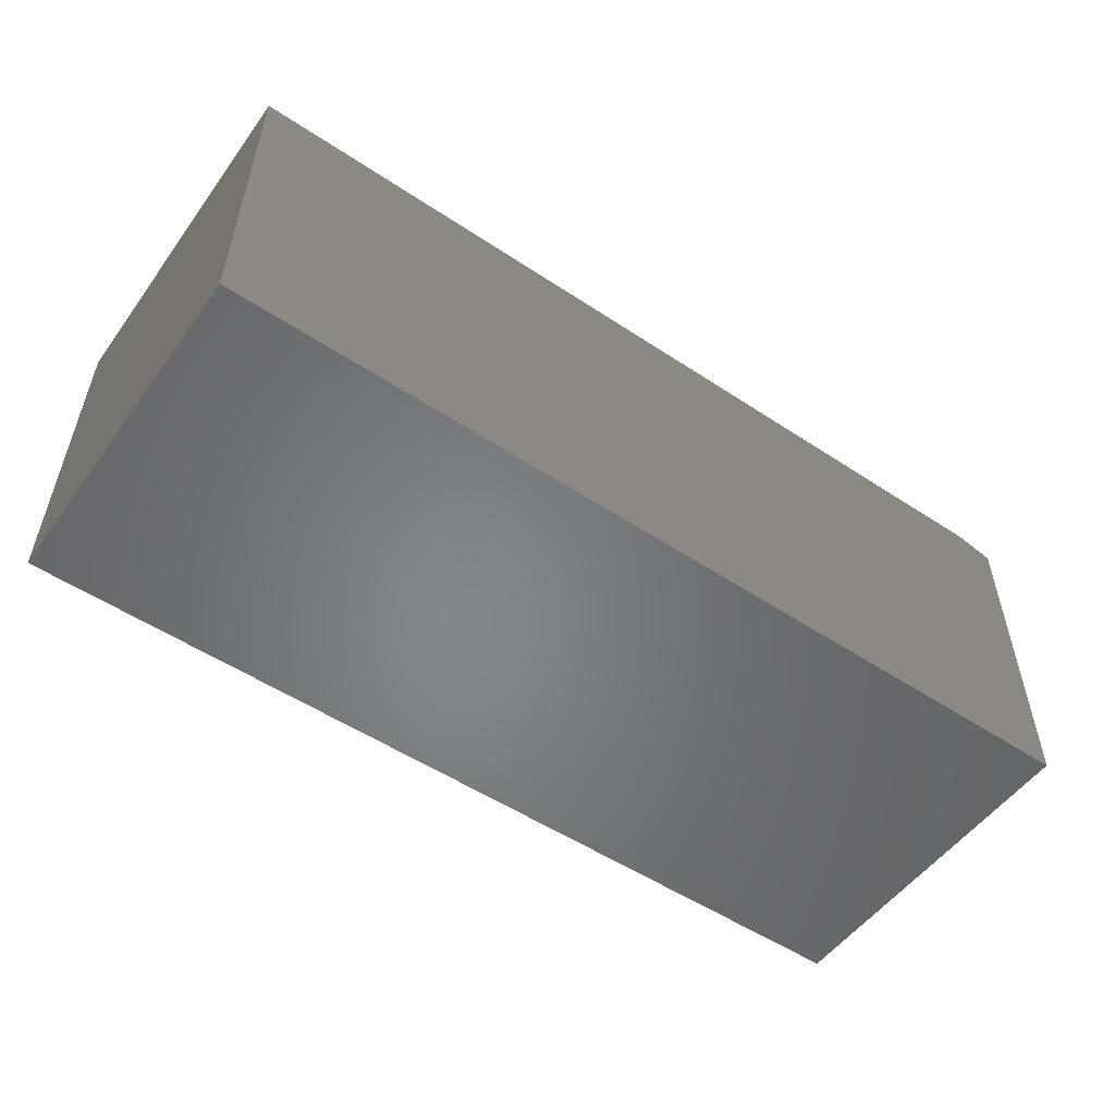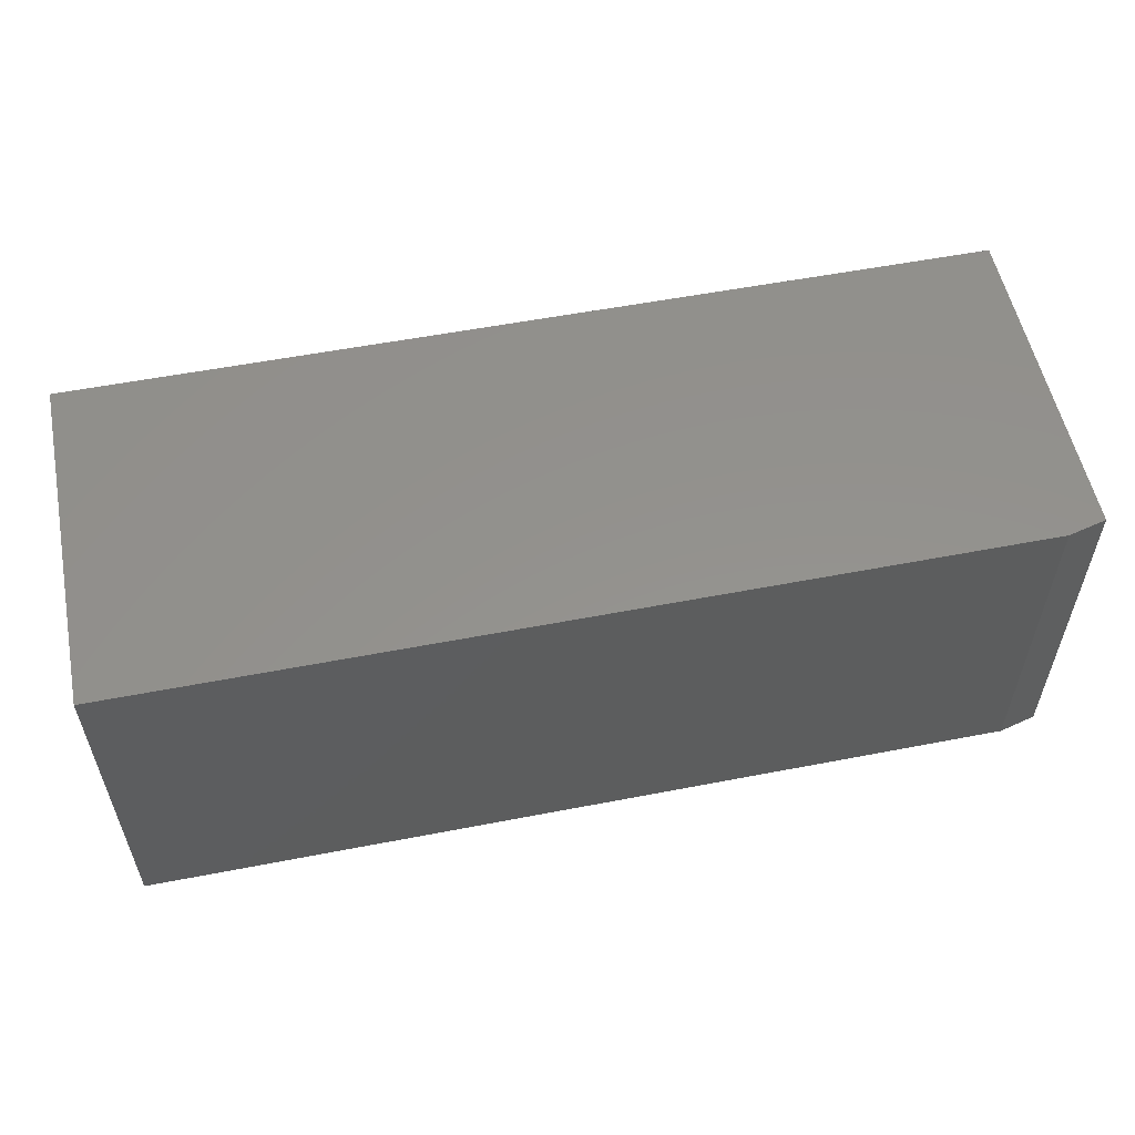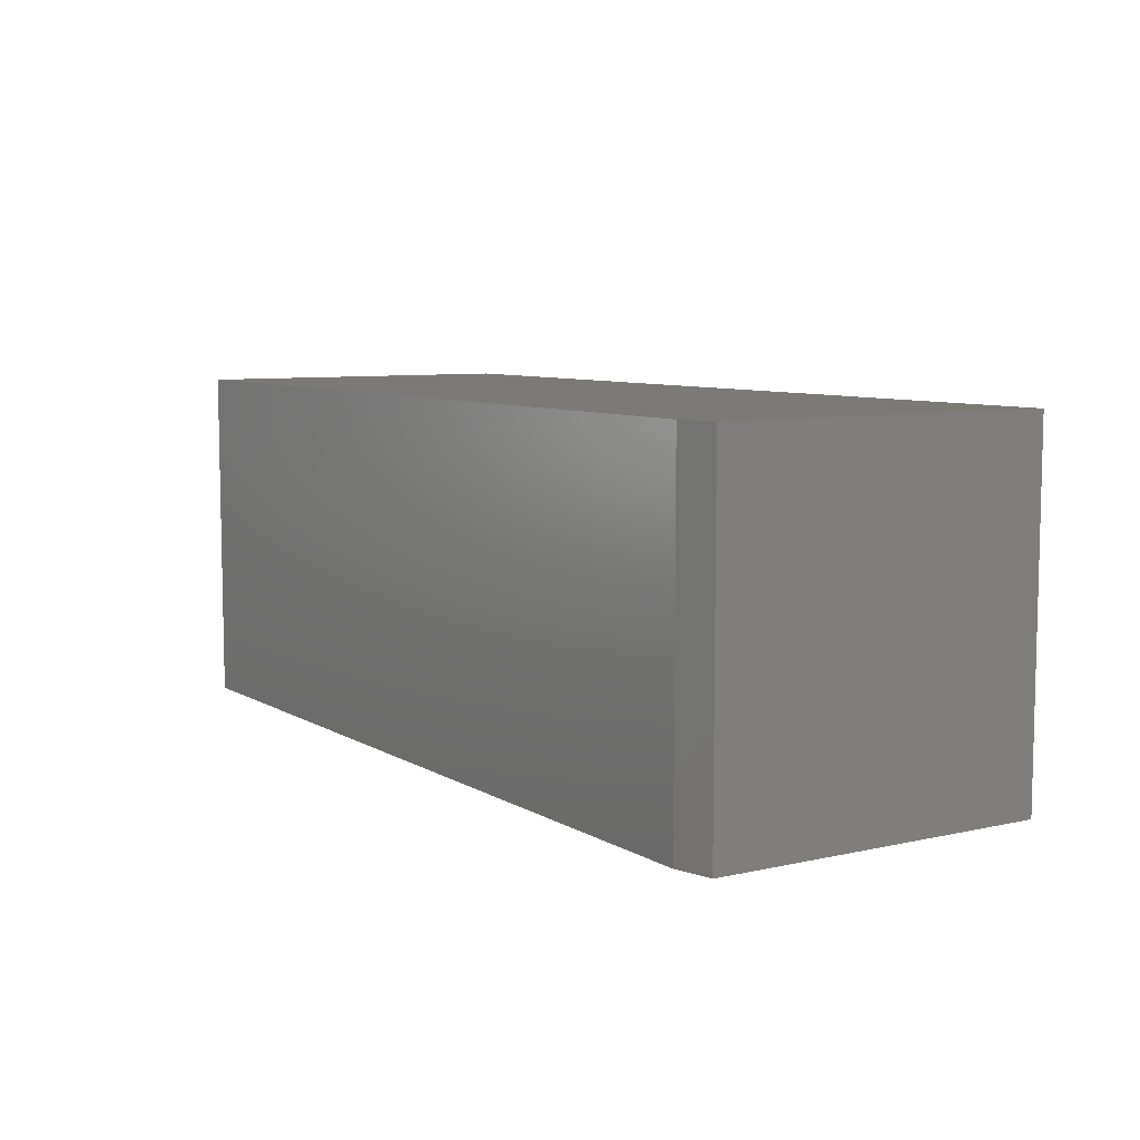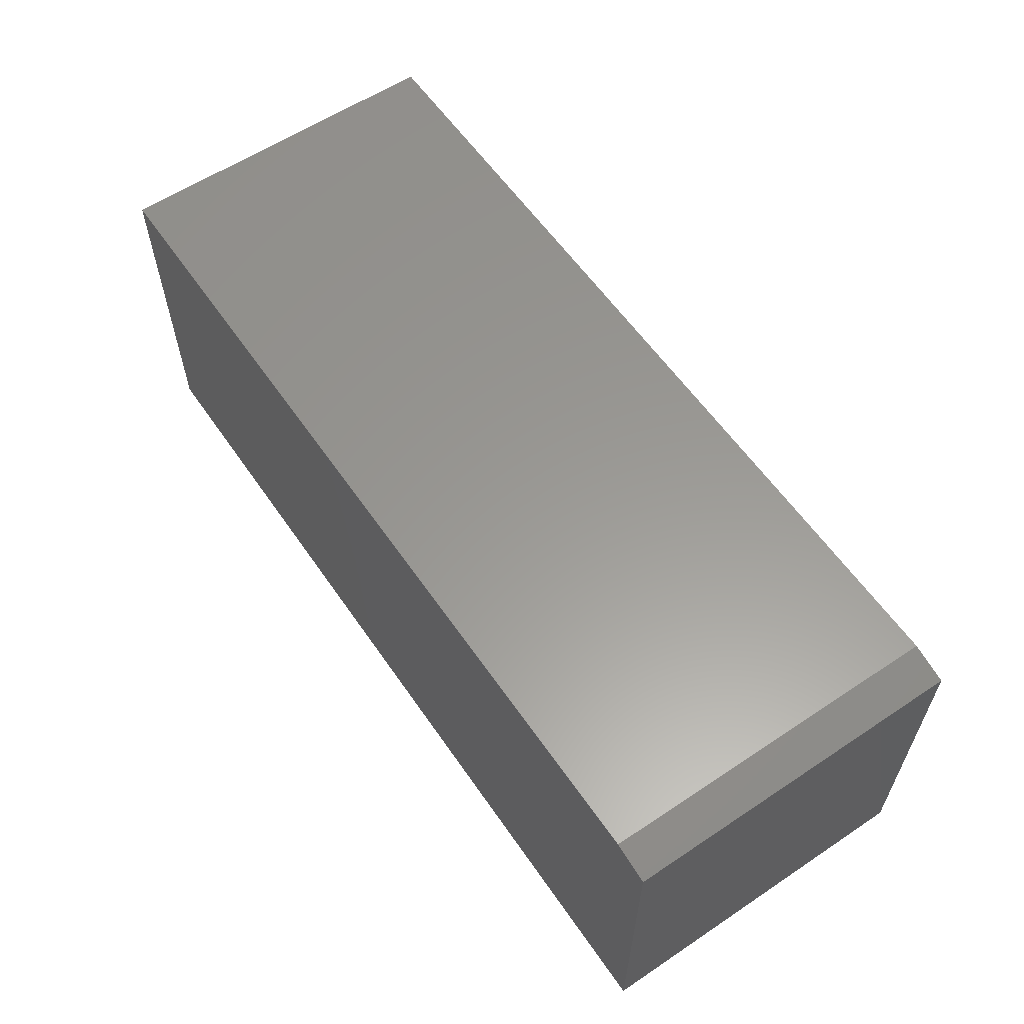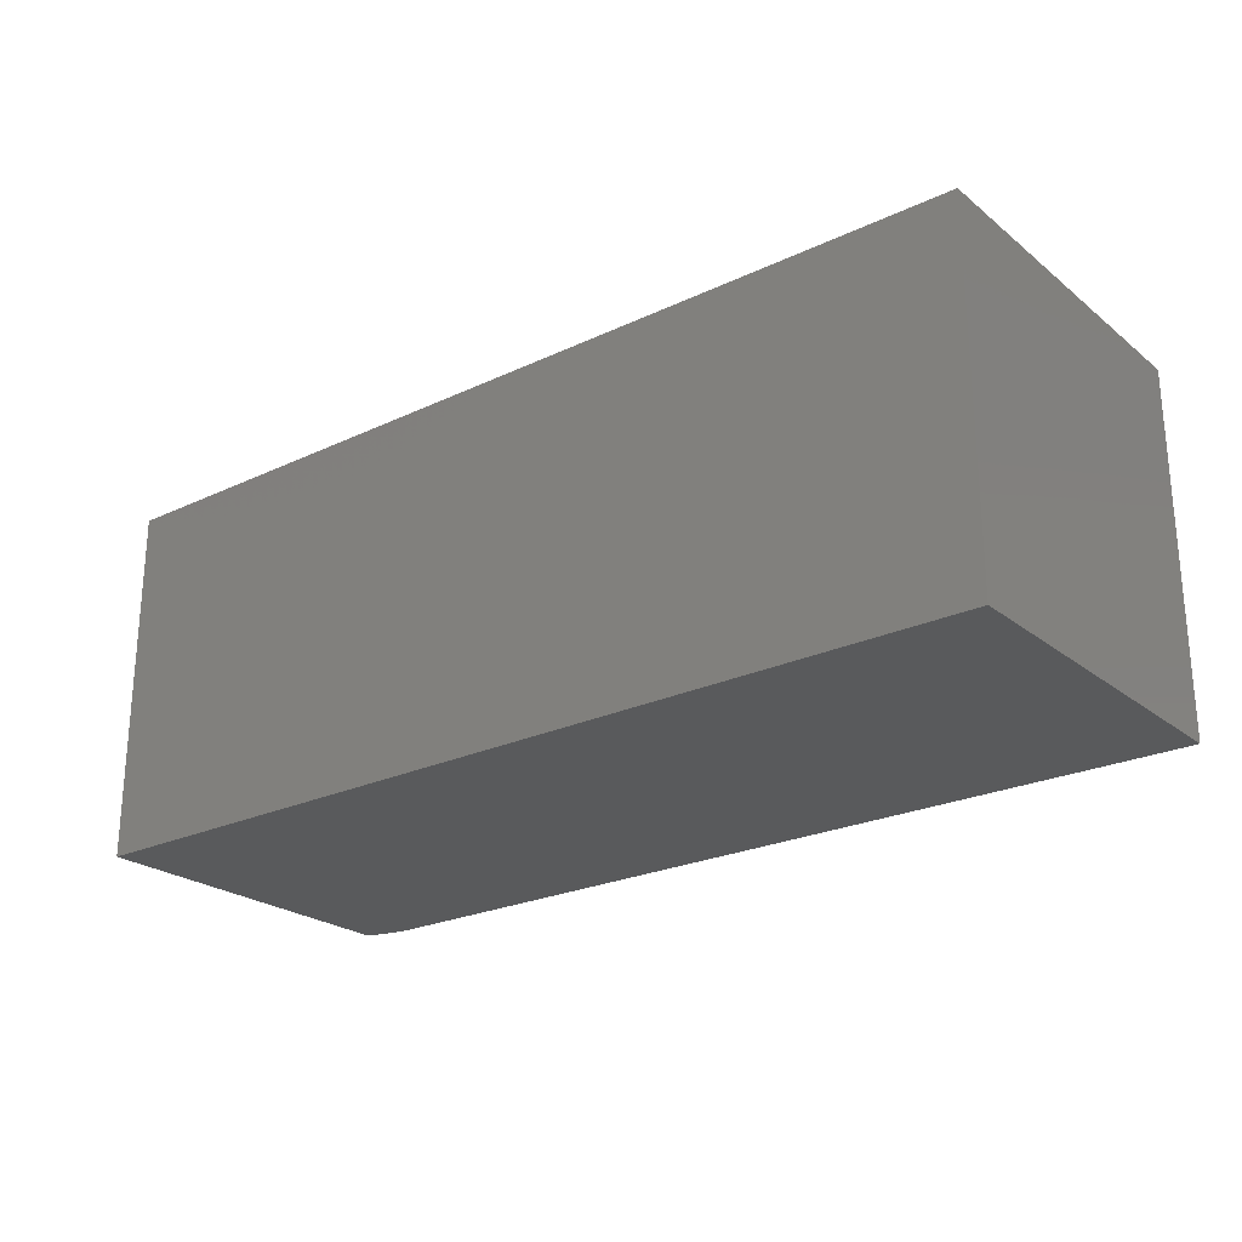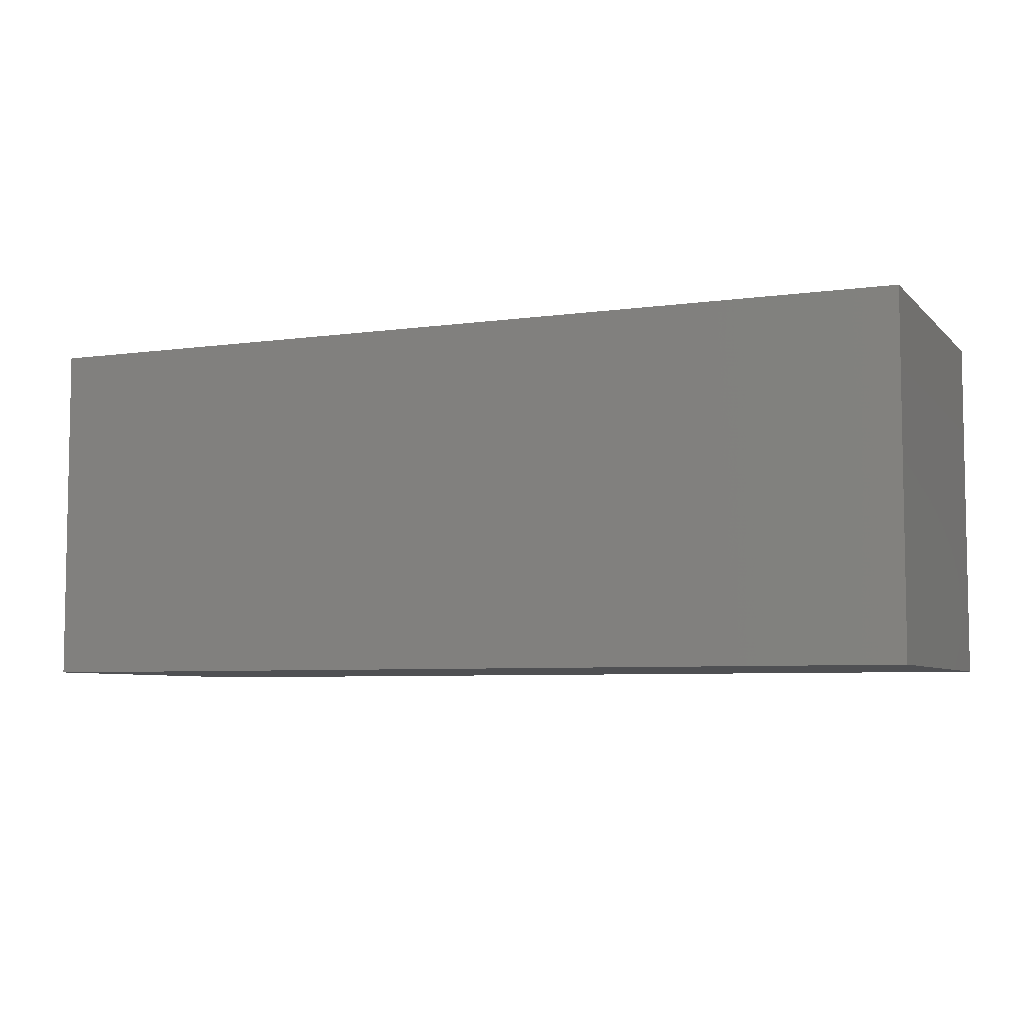
<metadata>
{"format":"stl","ext":"stl","renderer":"f3d","projection":"perspective","resolution":1024,"background":"white","views":[{"elev":-53.1,"azim":-35.3,"up":"+Z"},{"elev":55.5,"azim":-11.5,"up":"+Y"},{"elev":7.6,"azim":57.6,"up":"+Y"},{"elev":59.3,"azim":55.6,"up":"+Z"},{"elev":-24.0,"azim":-142.0,"up":"+Y"},{"elev":-6.1,"azim":-157.0,"up":"+Y"}]}
</metadata>
<code>
# stl→obj: 10 verts, 16 faces
v -0.75 -0.2812 0.2812
v -0.03125 -0.2812 0.2812
v -0.75 0.002961 0.2812
v -0.03125 0.002961 0.2812
v -0.75 0.002961 0
v 0 0.002961 0
v 0 0.002961 0.2734
v 0 -0.2812 0.2734
v 0 -0.2812 0
v -0.75 -0.2812 0
f 1 2 3
f 3 2 4
f 5 3 6
f 6 3 4
f 6 4 7
f 8 9 7
f 7 9 6
f 1 10 2
f 2 10 9
f 2 9 8
f 4 2 7
f 7 2 8
f 10 5 9
f 9 5 6
f 3 5 1
f 1 5 10

</code>
